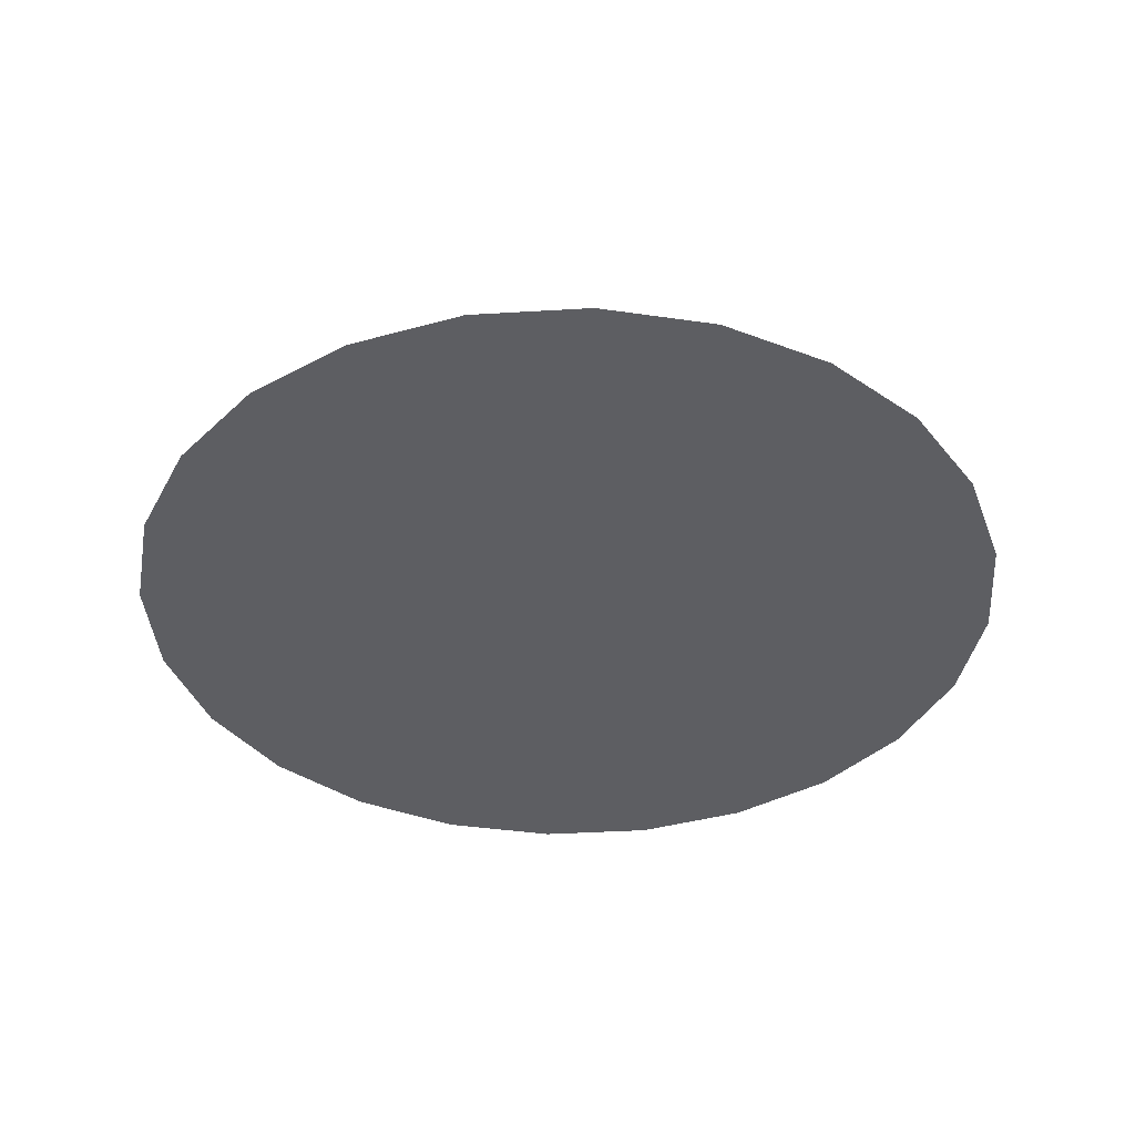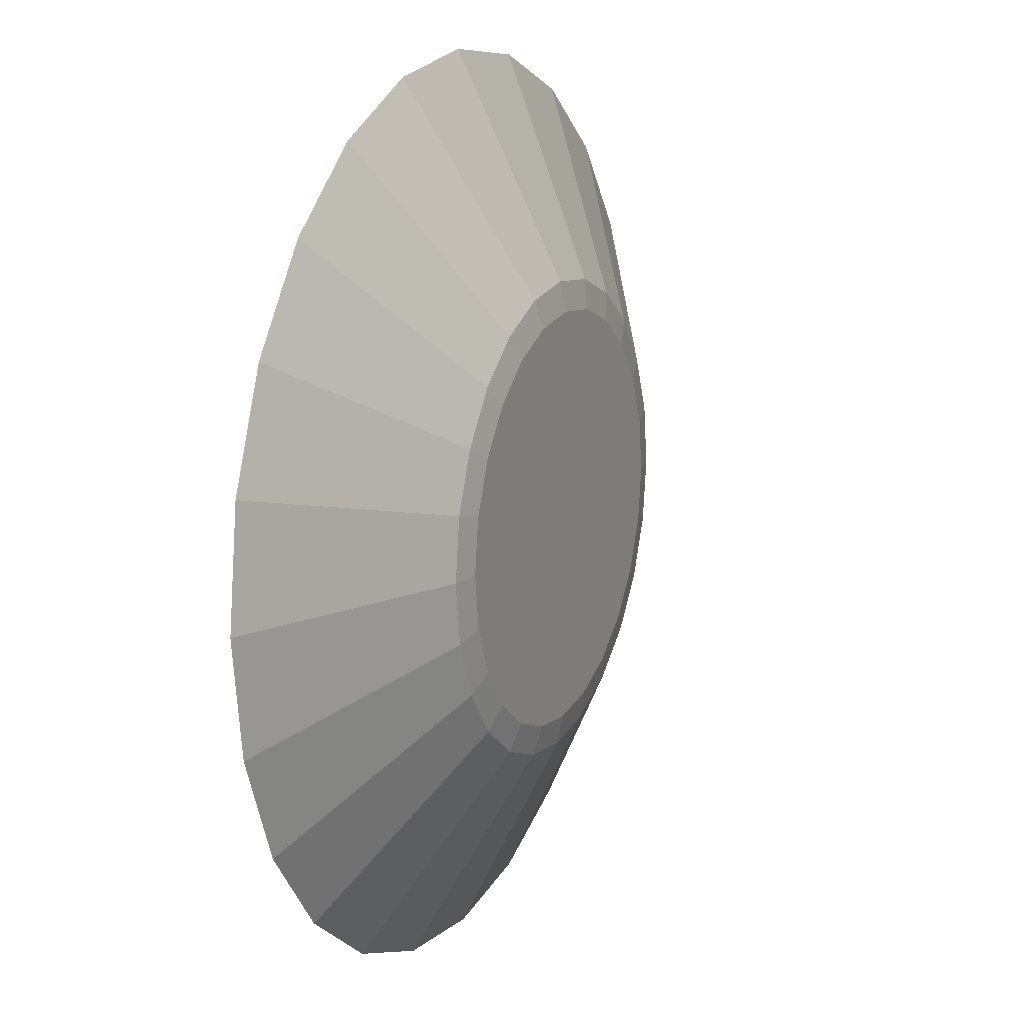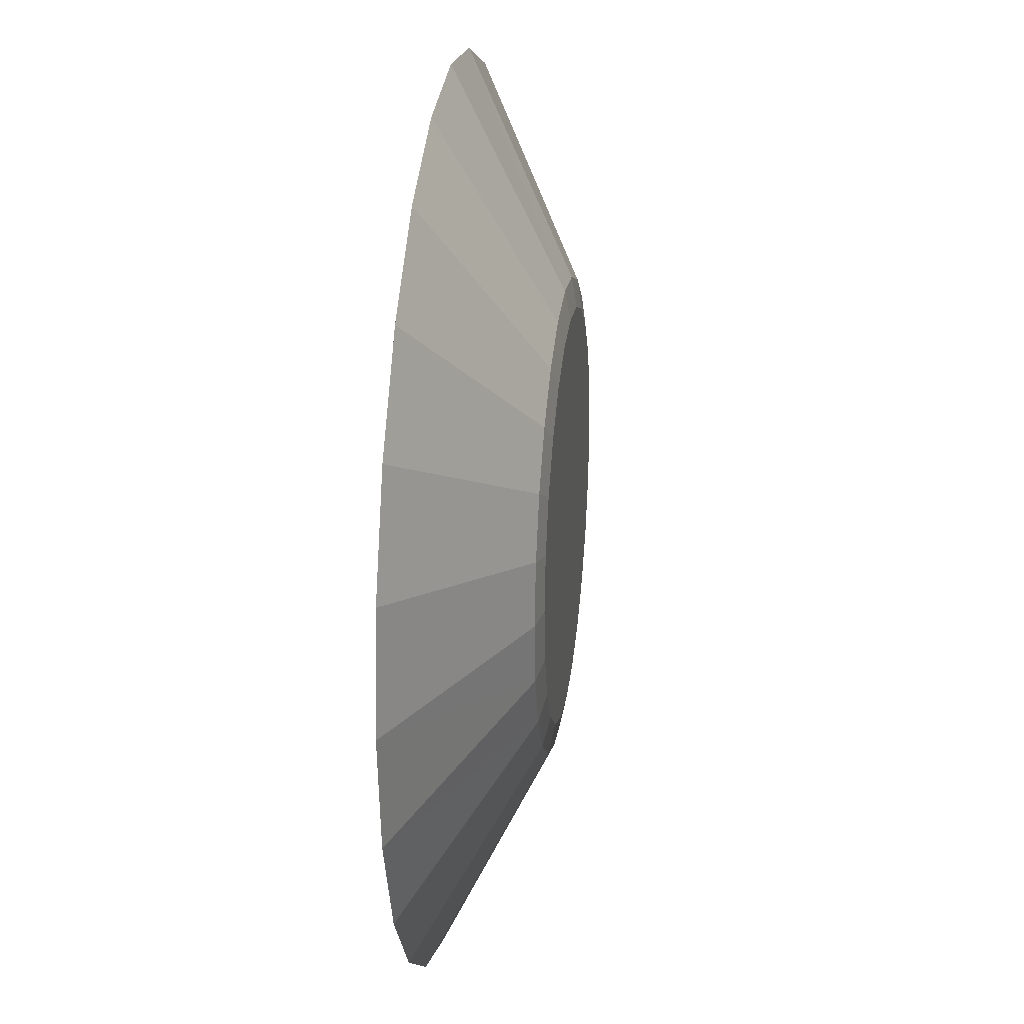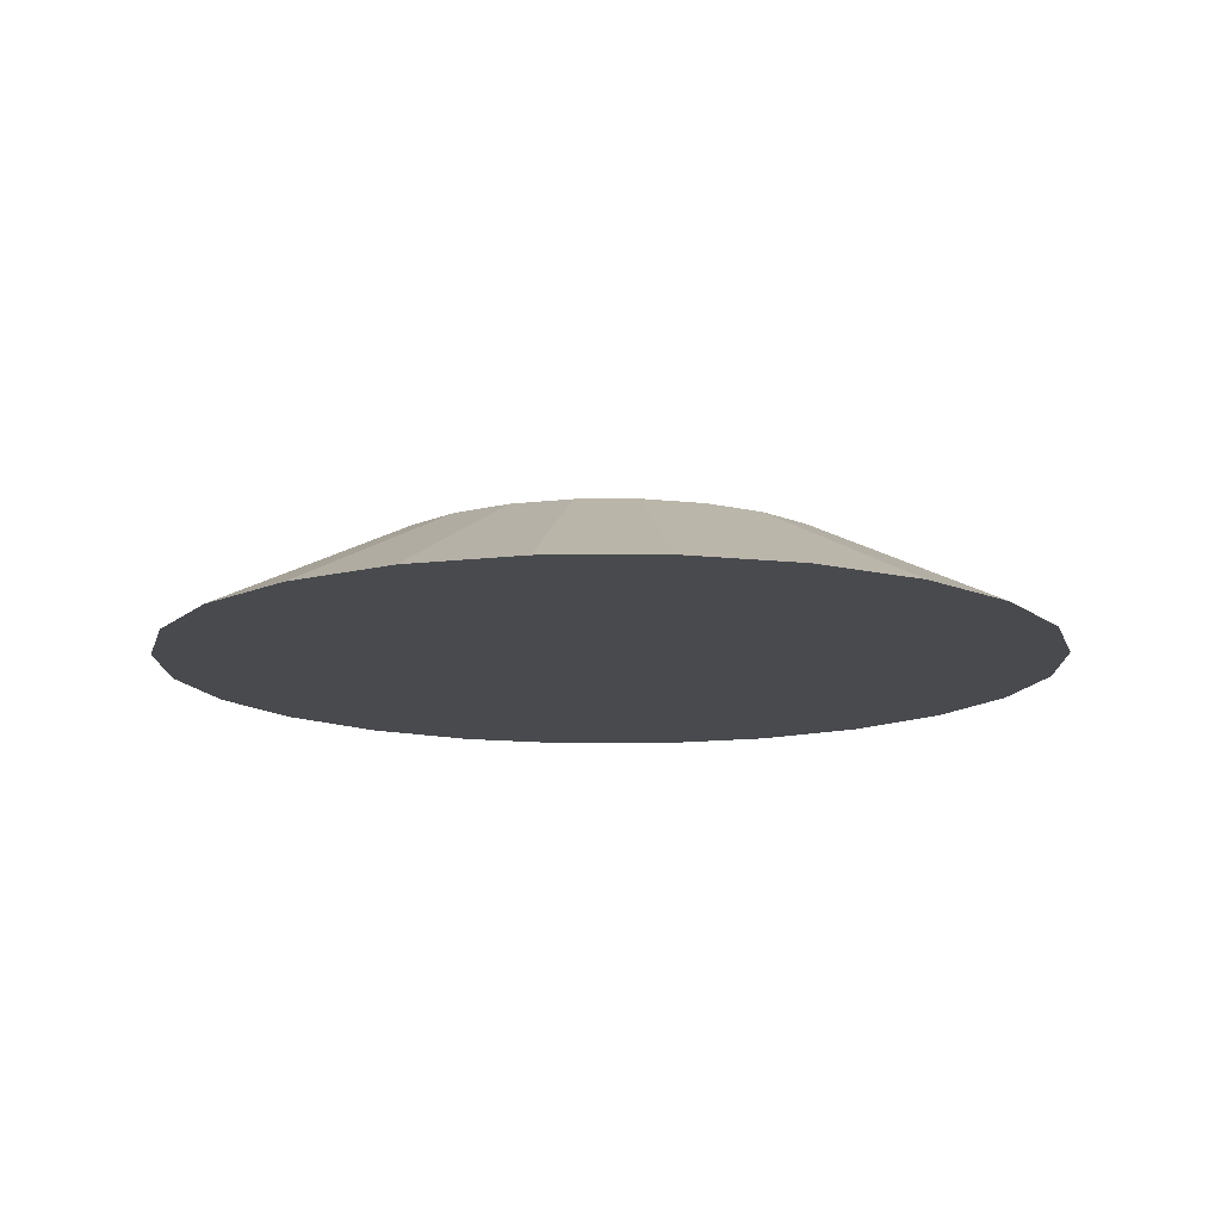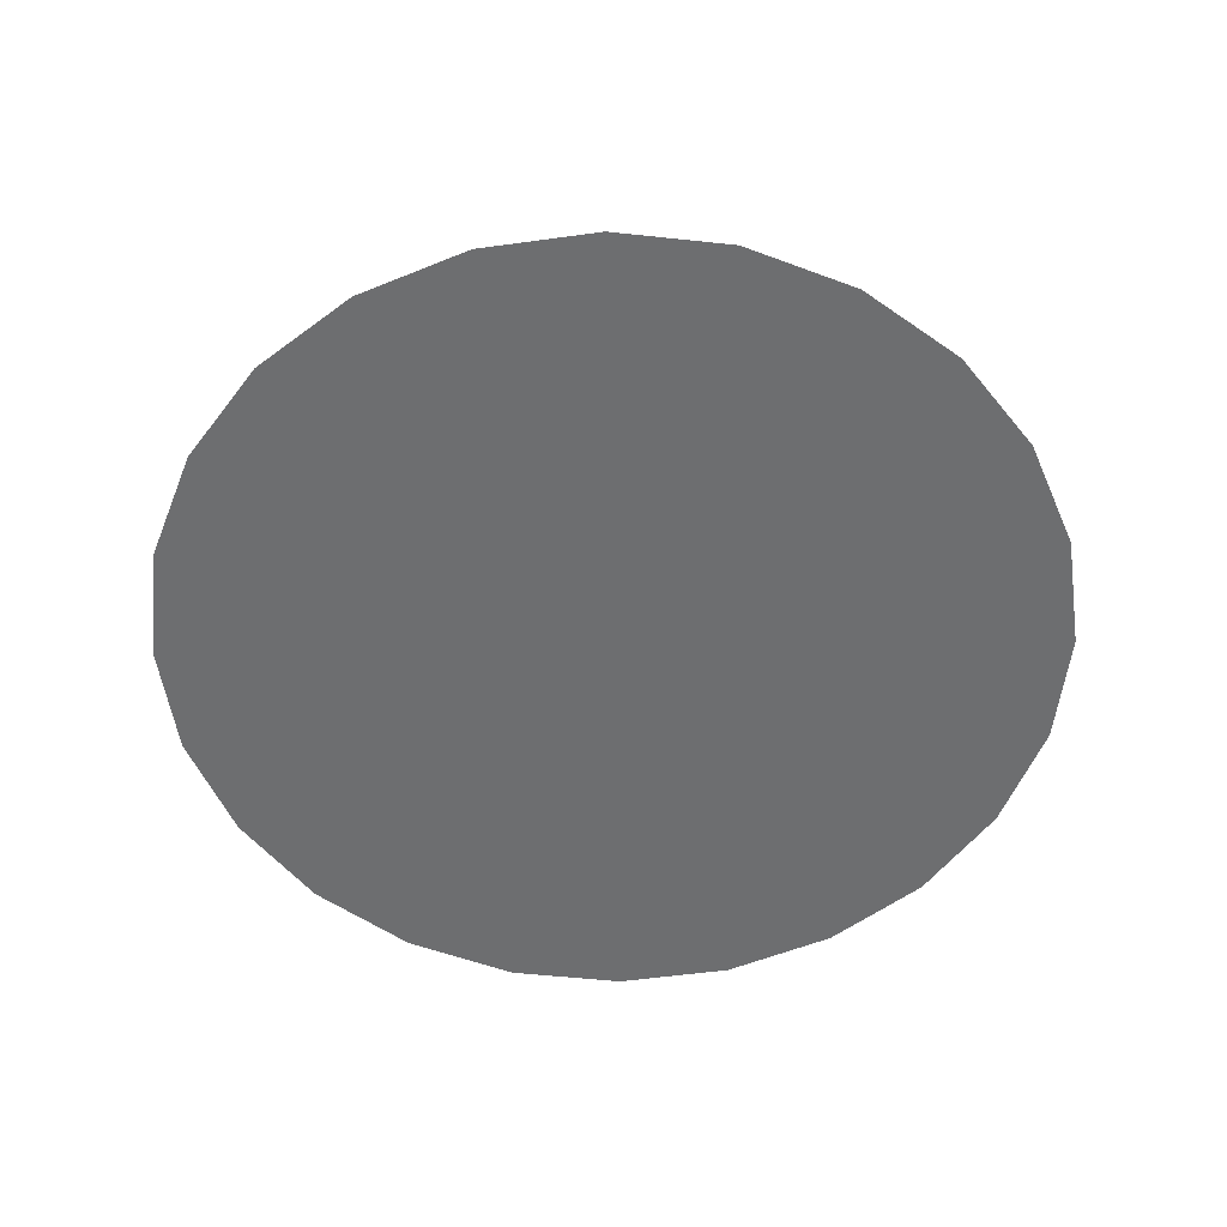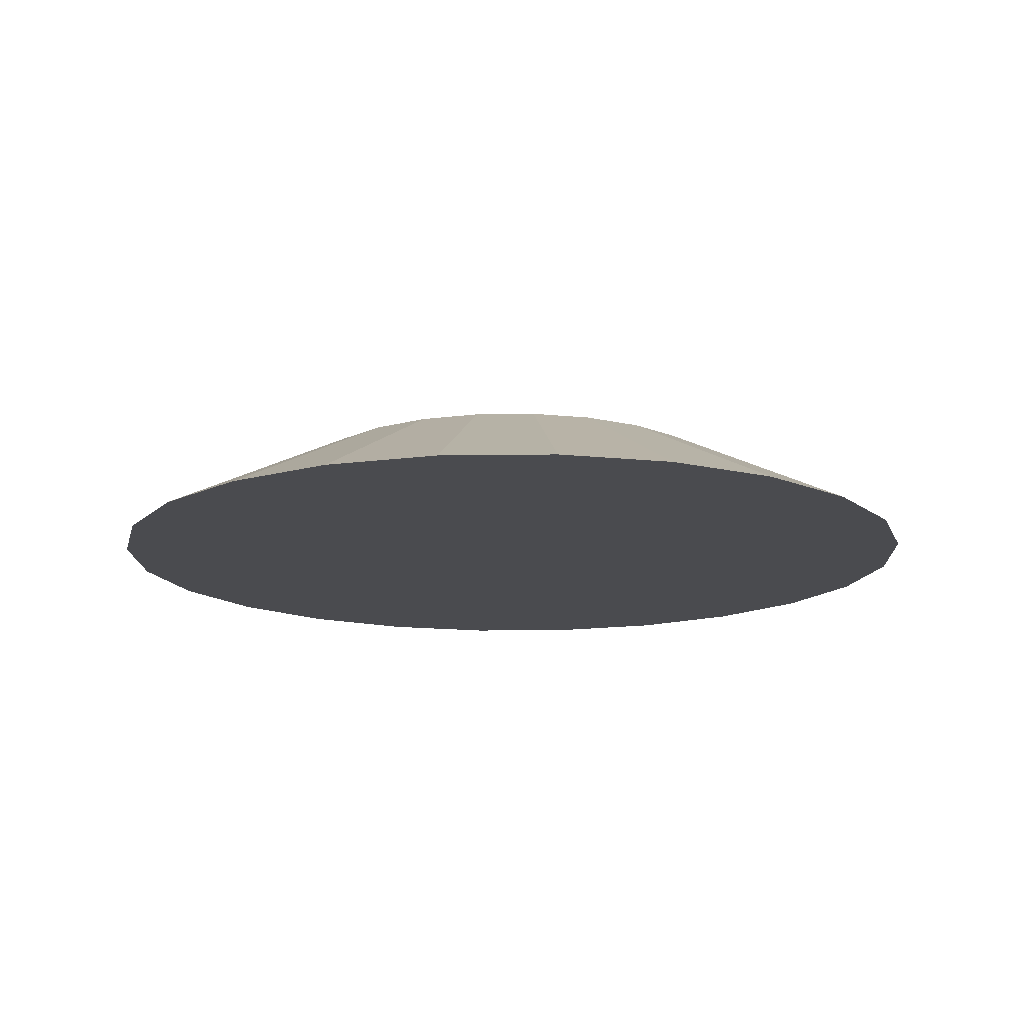
<metadata>
{"format":"obj","ext":"obj","renderer":"f3d","projection":"perspective","resolution":1024,"background":"white","views":[{"elev":-38.4,"azim":-168.1,"up":"+Y"},{"elev":15.9,"azim":114.3,"up":"+Z"},{"elev":25.6,"azim":97.3,"up":"+Z"},{"elev":-13.0,"azim":173.3,"up":"+Y"},{"elev":-54.2,"azim":105.9,"up":"+Y"},{"elev":-14.3,"azim":84.3,"up":"+Y"}]}
</metadata>
<code>
v 0.016 -0.1314 0
v 0.01545 -0.1314 -0.004141
v 0.01386 -0.1314 -0.008
v 0.01131 -0.1314 -0.01131
v 0.008 -0.1314 -0.01386
v 0.004141 -0.1314 -0.01545
v 0 -0.1314 -0.016
v -0.004141 -0.1314 -0.01545
v -0.008 -0.1314 -0.01386
v -0.01131 -0.1314 -0.01131
v -0.01386 -0.1314 -0.008
v -0.01545 -0.1314 -0.004141
v -0.016 -0.1314 0
v -0.01545 -0.1314 0.004141
v -0.01386 -0.1314 0.008
v -0.01131 -0.1314 0.01131
v -0.008 -0.1314 0.01386
v -0.004141 -0.1314 0.01545
v 0 -0.1314 0.016
v 0.004141 -0.1314 0.01545
v 0.008 -0.1314 0.01386
v 0.01131 -0.1314 0.01131
v 0.01386 -0.1314 0.008
v 0.01545 -0.1314 0.004141
v 0.00835 -0.1276 0
v 0.008065 -0.1276 -0.002161
v 0.007231 -0.1276 -0.004175
v 0.005904 -0.1276 -0.005904
v 0.004175 -0.1276 -0.007231
v 0.002161 -0.1276 -0.008065
v 0 -0.1276 -0.00835
v -0.002161 -0.1276 -0.008065
v -0.004175 -0.1276 -0.007231
v -0.005904 -0.1276 -0.005904
v -0.007231 -0.1276 -0.004175
v -0.008066 -0.1276 -0.002161
v -0.00835 -0.1276 0
v -0.008066 -0.1276 0.002161
v -0.007231 -0.1276 0.004175
v -0.005904 -0.1276 0.005904
v -0.004175 -0.1276 0.007231
v -0.002161 -0.1276 0.008065
v 0 -0.1276 0.00835
v 0.002161 -0.1276 0.008065
v 0.004175 -0.1276 0.007231
v 0.005904 -0.1276 0.005904
v 0.007231 -0.1276 0.004175
v 0.008065 -0.1276 0.002161
v 0.007318 -0.1274 0
v 0.007069 -0.1274 -0.001894
v 0.006338 -0.1274 -0.003659
v 0.005175 -0.1274 -0.005175
v 0.003659 -0.1274 -0.006338
v 0.001894 -0.1274 -0.007069
v 0 -0.1274 -0.007318
v -0.001894 -0.1274 -0.007069
v -0.003659 -0.1274 -0.006338
v -0.005175 -0.1274 -0.005175
v -0.006338 -0.1274 -0.003659
v -0.007069 -0.1274 -0.001894
v -0.007318 -0.1274 0
v -0.007069 -0.1274 0.001894
v -0.006338 -0.1274 0.003659
v -0.005175 -0.1274 0.005175
v -0.003659 -0.1274 0.006338
v -0.001894 -0.1274 0.007069
v 0 -0.1274 0.007318
v 0.001894 -0.1274 0.007069
v 0.003659 -0.1274 0.006338
v 0.005175 -0.1274 0.005175
v 0.006338 -0.1274 0.003659
v 0.007069 -0.1274 0.001894
f 26 25 1
f 1 2 26
f 27 26 2
f 2 3 27
f 28 27 3
f 3 4 28
f 29 28 4
f 4 5 29
f 30 29 5
f 5 6 30
f 31 30 6
f 6 7 31
f 32 31 7
f 7 8 32
f 33 32 8
f 8 9 33
f 34 33 9
f 9 10 34
f 35 34 10
f 10 11 35
f 36 35 11
f 11 12 36
f 37 36 12
f 12 13 37
f 38 37 13
f 13 14 38
f 39 38 14
f 14 15 39
f 40 39 15
f 15 16 40
f 41 40 16
f 16 17 41
f 42 41 17
f 17 18 42
f 43 42 18
f 18 19 43
f 44 43 19
f 19 20 44
f 45 44 20
f 20 21 45
f 46 45 21
f 21 22 46
f 47 46 22
f 22 23 47
f 48 47 23
f 23 24 48
f 25 48 24
f 24 1 25
f 11 10 9
f 9 8 7
f 7 6 5
f 9 7 5
f 5 4 3
f 3 2 1
f 5 3 1
f 9 5 1
f 1 24 23
f 23 22 21
f 1 23 21
f 21 20 19
f 19 18 17
f 21 19 17
f 1 21 17
f 9 1 17
f 17 16 15
f 15 14 13
f 17 15 13
f 9 17 13
f 11 9 13
f 11 13 12
f 62 63 64
f 64 65 66
f 66 67 68
f 64 66 68
f 68 69 70
f 70 71 72
f 68 70 72
f 64 68 72
f 72 49 50
f 50 51 52
f 72 50 52
f 52 53 54
f 54 55 56
f 52 54 56
f 72 52 56
f 64 72 56
f 56 57 58
f 58 59 60
f 56 58 60
f 64 56 60
f 62 64 60
f 62 60 61
f 49 25 26
f 26 50 49
f 50 26 27
f 27 51 50
f 51 27 28
f 28 52 51
f 52 28 29
f 29 53 52
f 53 29 30
f 30 54 53
f 54 30 31
f 31 55 54
f 55 31 32
f 32 56 55
f 56 32 33
f 33 57 56
f 57 33 34
f 34 58 57
f 58 34 35
f 35 59 58
f 59 35 36
f 36 60 59
f 60 36 37
f 37 61 60
f 61 37 38
f 38 62 61
f 62 38 39
f 39 63 62
f 63 39 40
f 40 64 63
f 64 40 41
f 41 65 64
f 65 41 42
f 42 66 65
f 66 42 43
f 43 67 66
f 67 43 44
f 44 68 67
f 68 44 45
f 45 69 68
f 69 45 46
f 46 70 69
f 70 46 47
f 47 71 70
f 71 47 48
f 48 72 71
f 72 48 25
f 25 49 72

</code>
